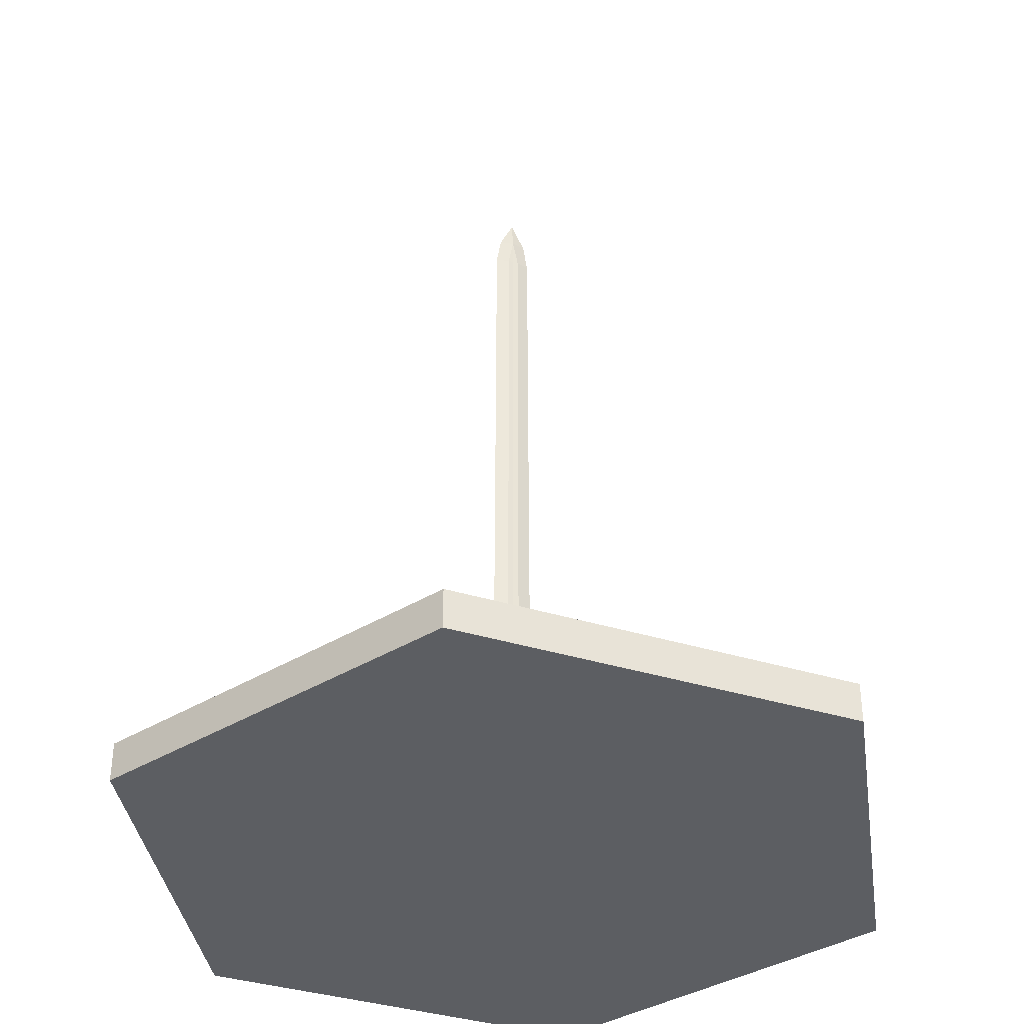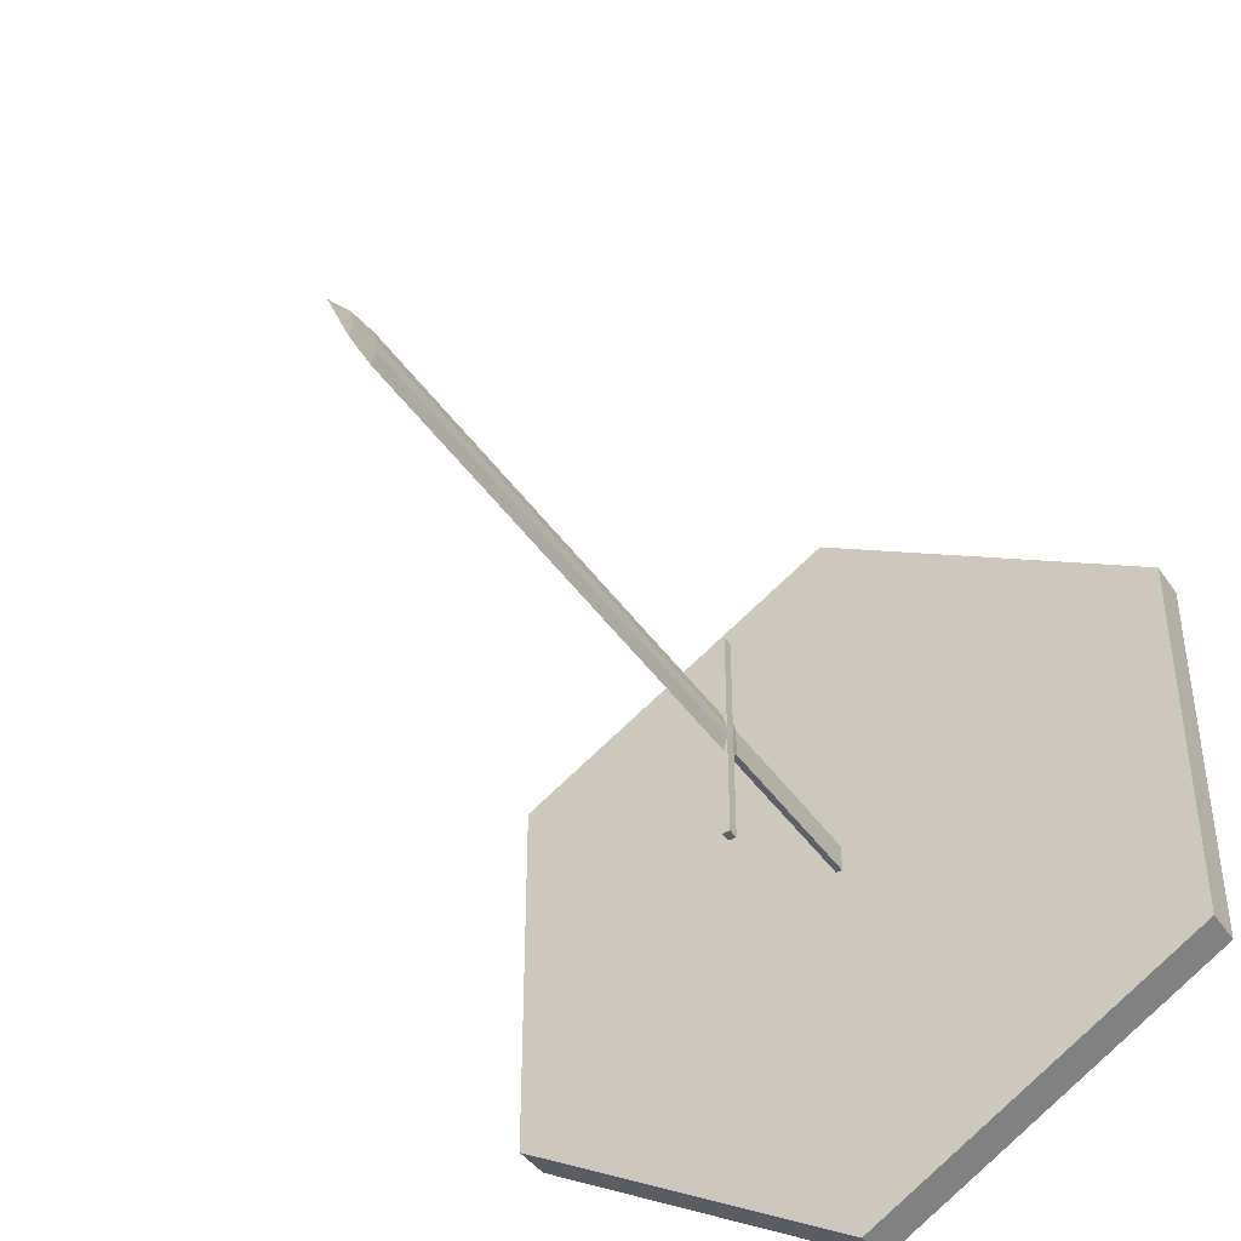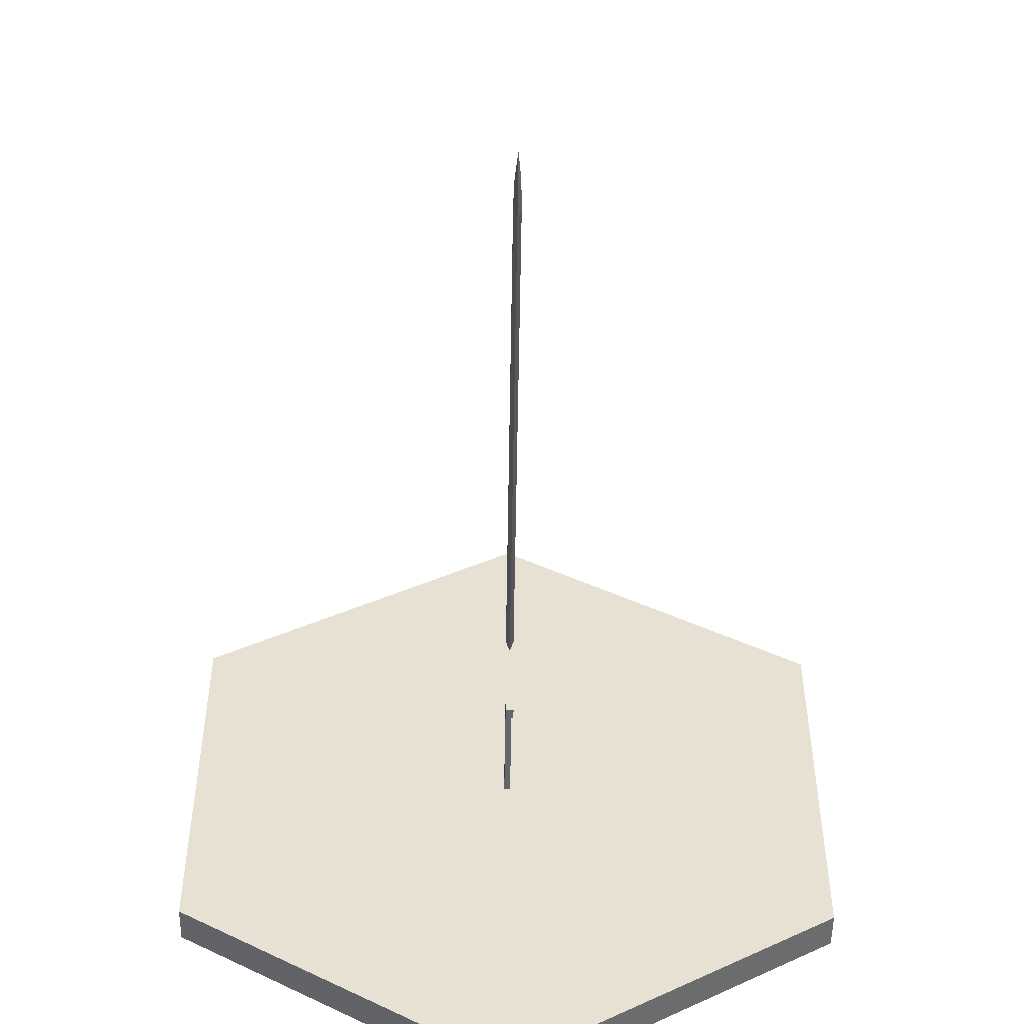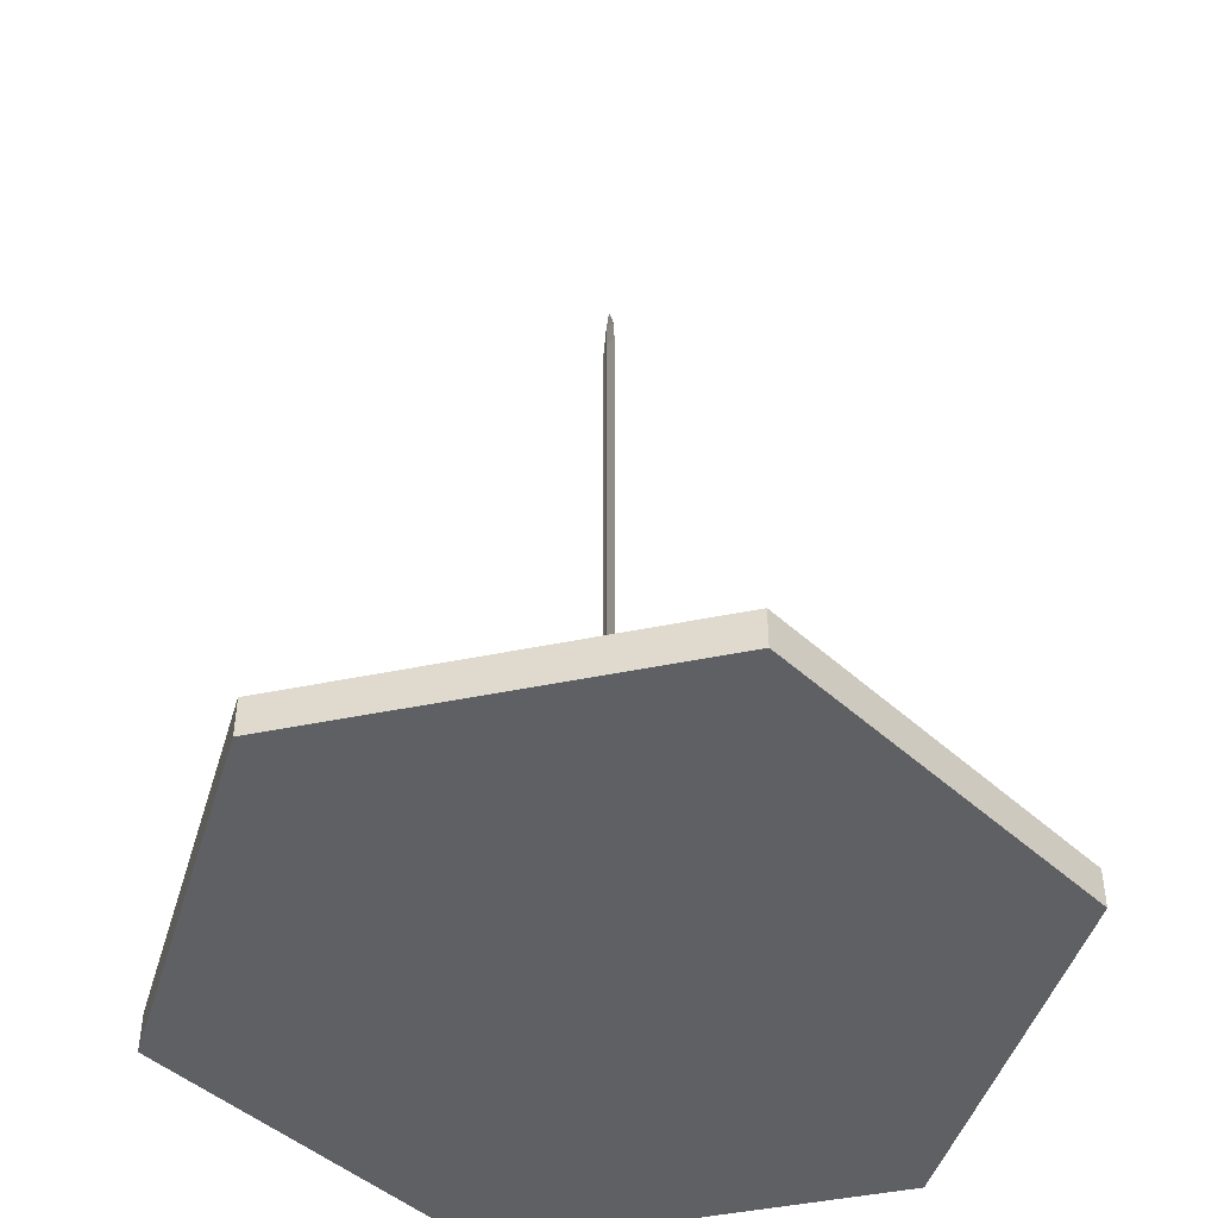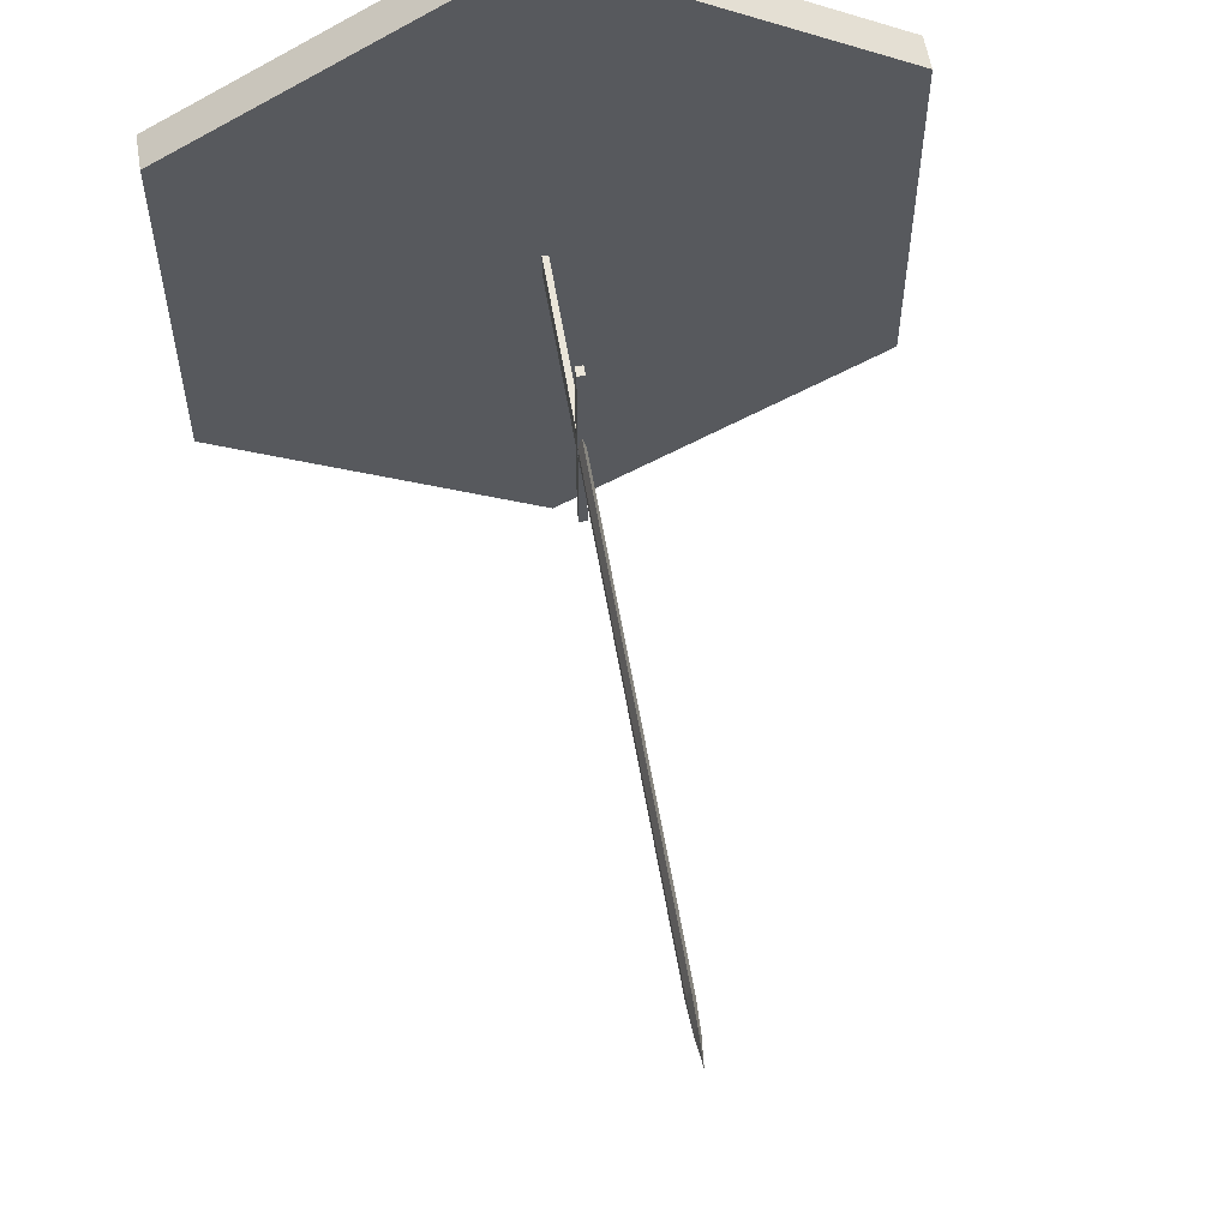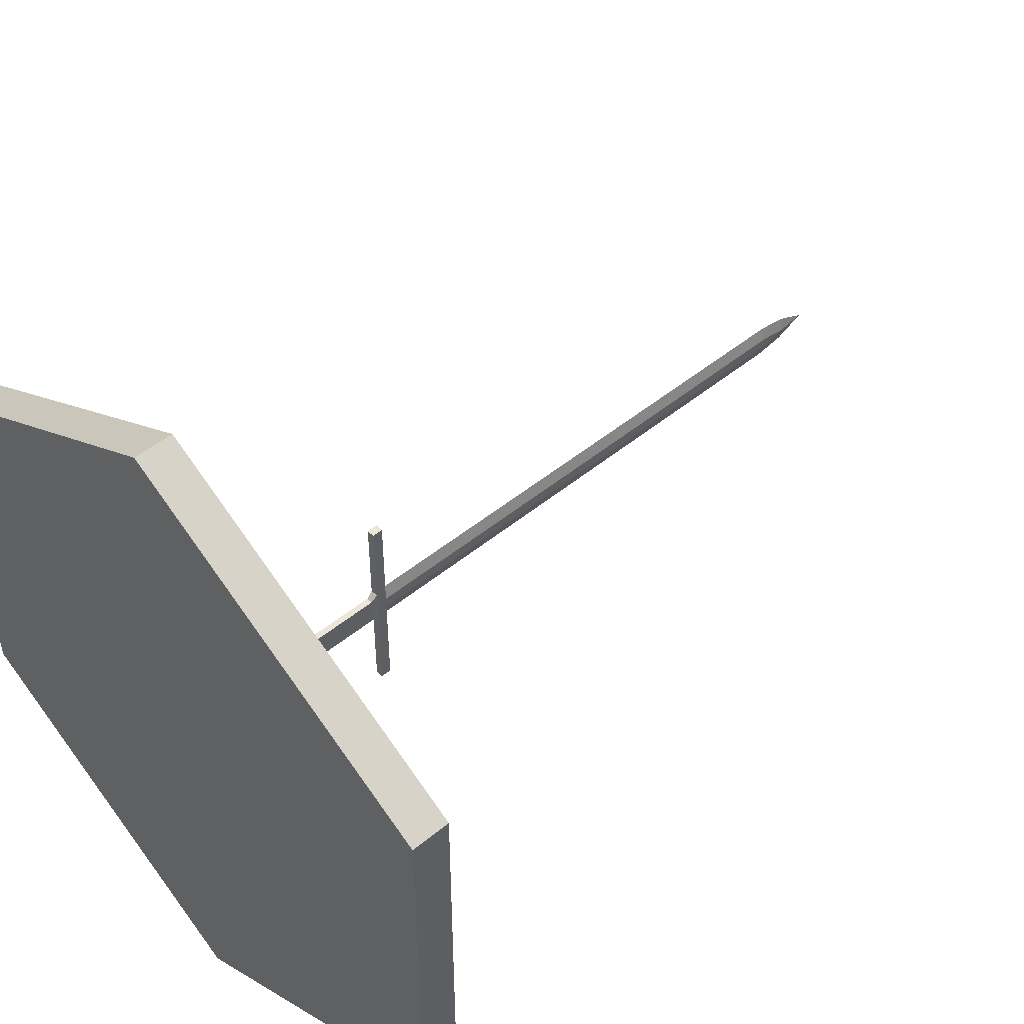
<metadata>
{"format":"obj","ext":"obj","renderer":"f3d","projection":"perspective","resolution":1024,"background":"white","views":[{"elev":-37.4,"azim":68.4,"up":"+Y"},{"elev":-42.4,"azim":-148.4,"up":"+Z"},{"elev":-51.4,"azim":179.2,"up":"+Z"},{"elev":-45.2,"azim":163.5,"up":"+Y"},{"elev":57.9,"azim":170.5,"up":"+Z"},{"elev":49.2,"azim":47.8,"up":"+Z"}]}
</metadata>
<code>
o Plane
v -0 -0.3759 0.05
v -0 -0.3759 -0.05
v 0.01 -0.4034 0.05
v 0.01 -0.4034 -0.05
v -0.01 -0.4034 0.05
v -0.01 -0.4034 -0.05
v 0.00802 -0.9052 0.035
v 0.00802 -0.9052 -0.035
v -0.00802 -0.9052 0.035
v -0.00802 -0.9052 -0.035
v 0.01 -0.3759 -0.278
v -0.01 -0.3759 -0.278
v 0.01 -0.3759 0.278
v -0.01 -0.3759 0.278
v 0.01 -0.4034 -0.278
v -0.01 -0.4034 -0.278
v 0.01 -0.4034 0.278
v -0.01 -0.4034 0.278
v 0.00802 -0.4197 -0.035
v -0.00802 -0.4197 -0.035
v -0.00802 -0.4197 0.035
v 0.00802 -0.4197 0.035
v -0 1.118 -0
v -0 0.9682 -0.0474
v -0 0.9682 0.0474
v -0 1.043 0.03532
v -0 1.043 -0.03532
v -0.01 -0.3759 -0.01448
v -0.009347 -0.3759 0
v -0.01 -0.3759 0.01448
v 0.01 -0.3759 0.01448
v 0.009347 -0.3759 -0
v 0.01 -0.3759 -0.01448
v 0.01 0.9682 -0.01373
v 0.009347 0.9682 -0
v 0.01 0.9682 0.01373
v -0.01 0.9682 0.01373
v -0.009347 0.9682 -0
v -0.01 0.9682 -0.01373
v 0.007912 1.043 -0
v -0.007912 1.043 -0
v -0 -1.008 -1
v -0 -0.9076 -1
v 0.866 -1.008 -0.5
v 0.866 -0.9076 -0.5
v 0.866 -1.008 0.5
v 0.866 -0.9076 0.5
v -0 -1.008 1
v -0 -0.9076 1
v -0.866 -1.008 0.5
v -0.866 -0.9076 0.5
v -0.866 -1.008 -0.5
v -0.866 -0.9076 -0.5
f 41 26 23
f 20 19 8 10
f 21 20 10 9
f 22 21 9 7
f 19 22 7 8
f 11 15 16 12
f 14 18 17 13
f 11 13 17 15
f 5 21 22 3
f 4 3 22 19
f 5 6 20 21
f 6 4 19 20
f 40 27 23
f 33 2 24 34
f 30 1 25 37
f 34 24 27 40
f 37 25 26 41
f 24 39 41 27
f 39 38 41
f 38 37 41
f 25 36 40 26
f 36 35 40
f 35 34 40
f 2 28 39 24
f 28 29 38 39
f 29 30 37 38
f 1 31 36 25
f 31 32 35 36
f 32 33 34 35
f 26 40 23
f 27 41 23
f 12 14 13 11
f 18 14 12 16
f 18 5 3 17
f 6 16 15 4
f 42 43 45 44
f 44 45 47 46
f 46 47 49 48
f 48 49 51 50
f 45 43 53 51 49 47
f 50 51 53 52
f 52 53 43 42
f 42 44 46 48 50 52

</code>
